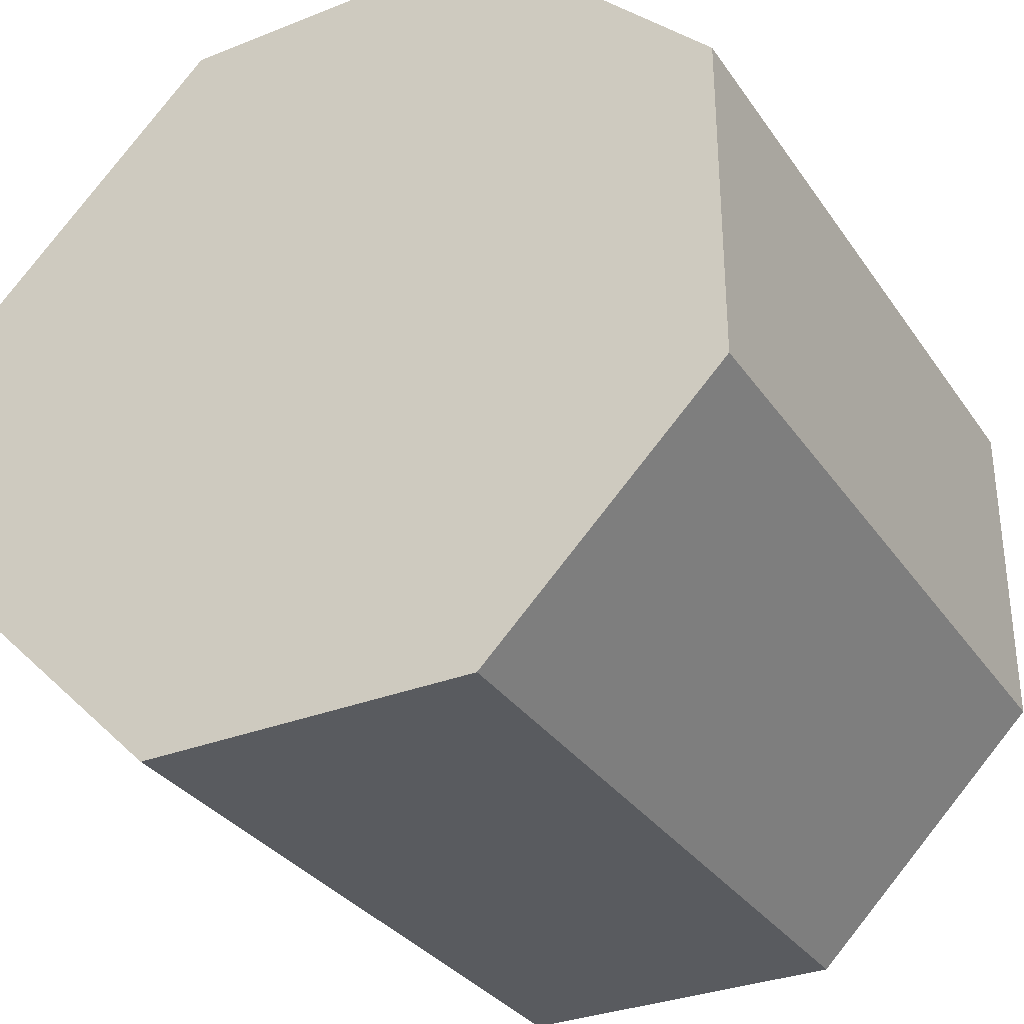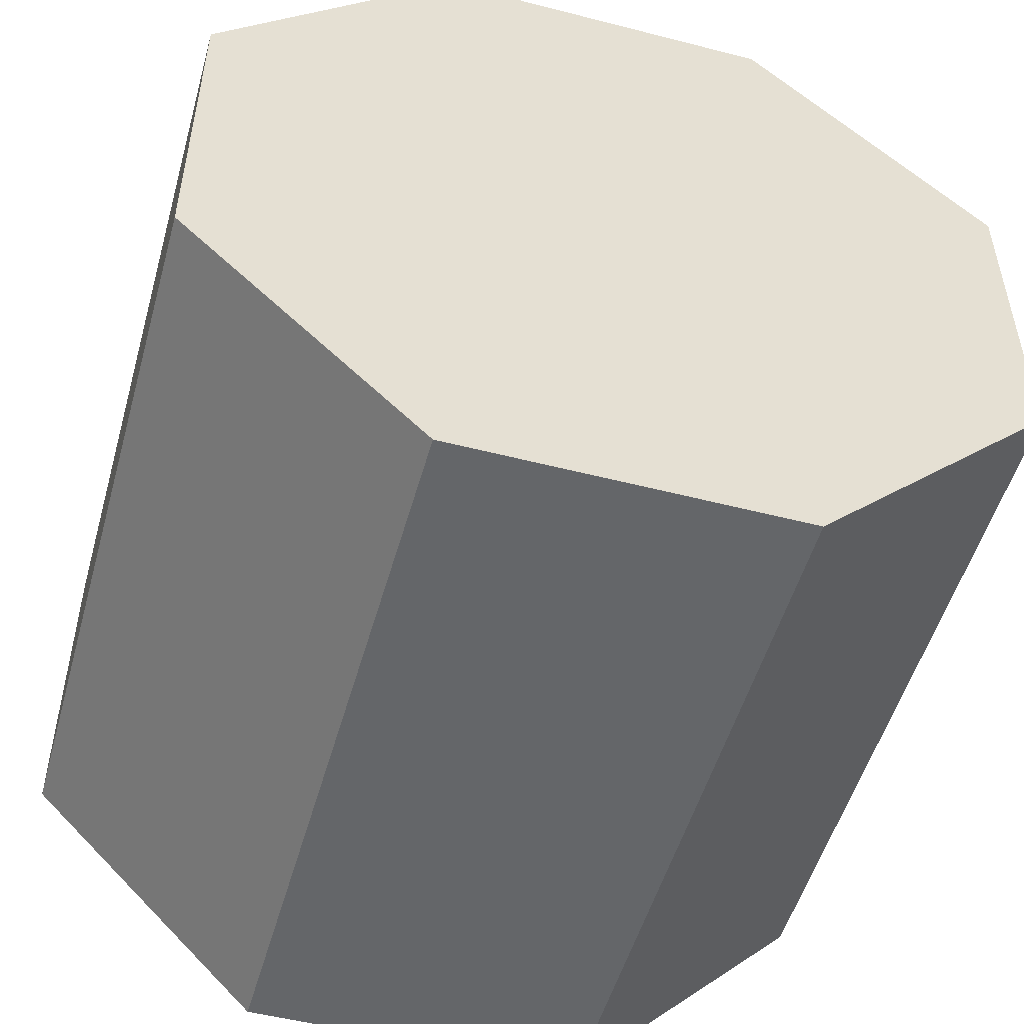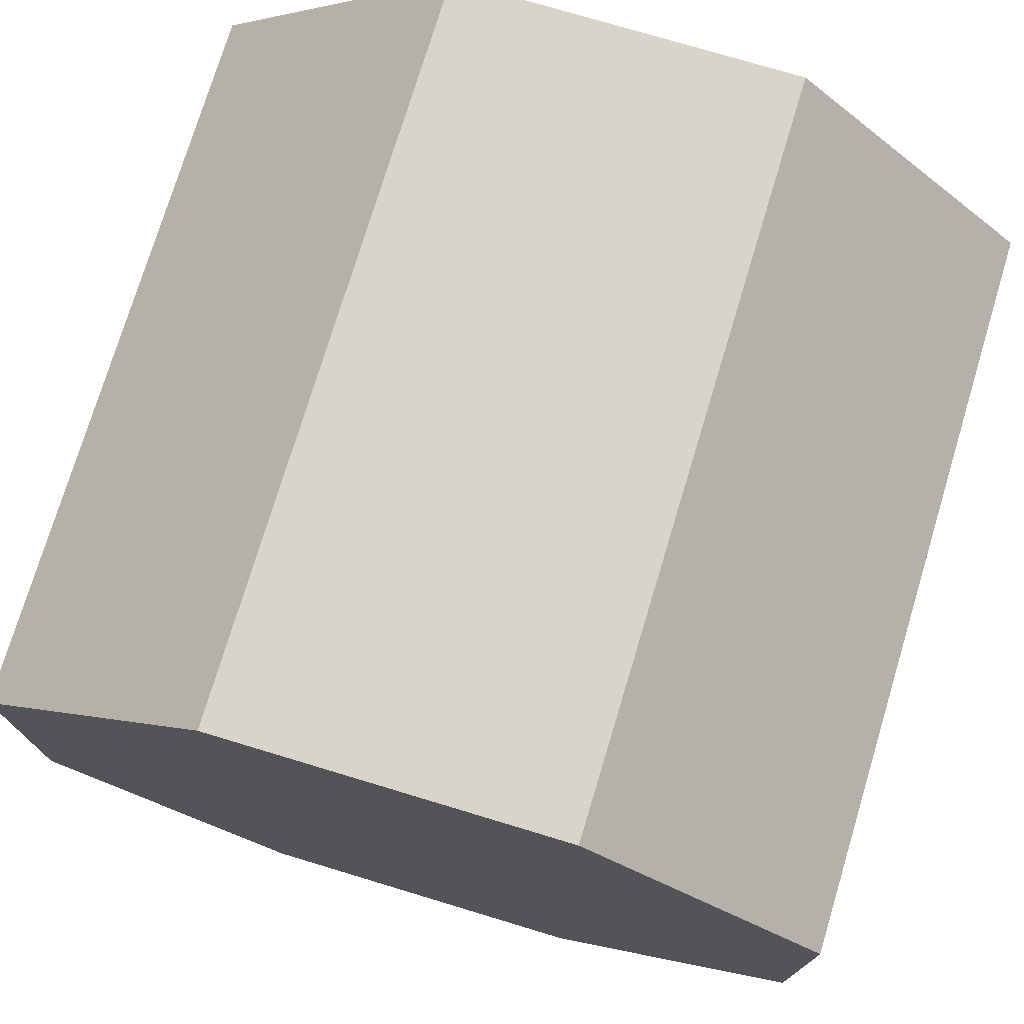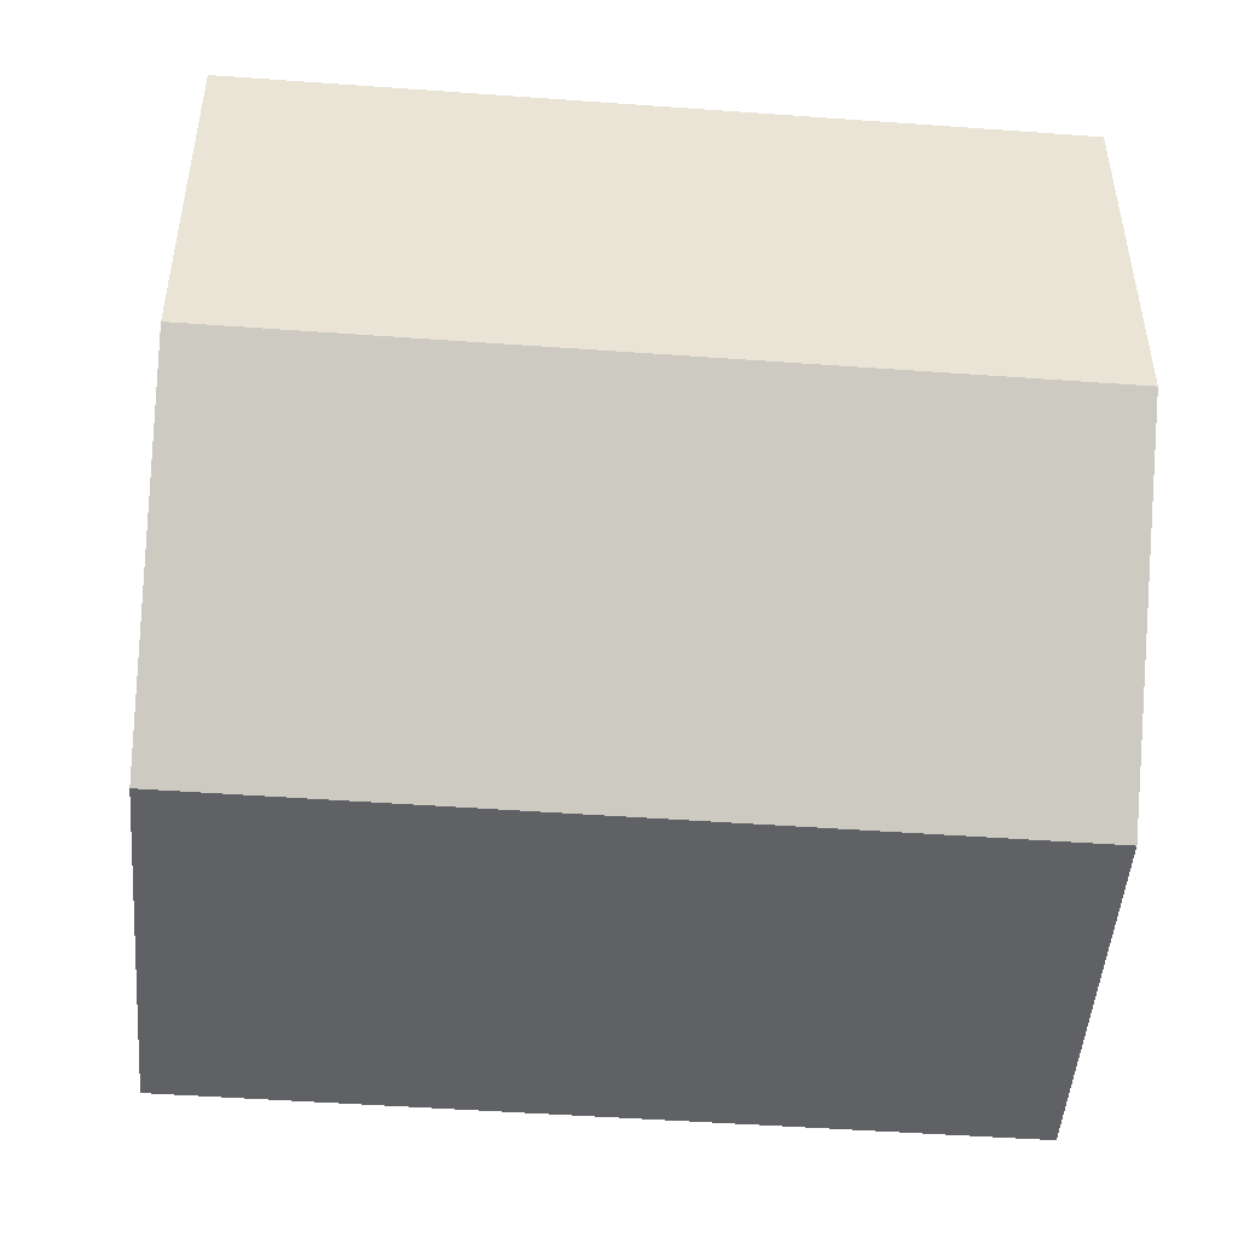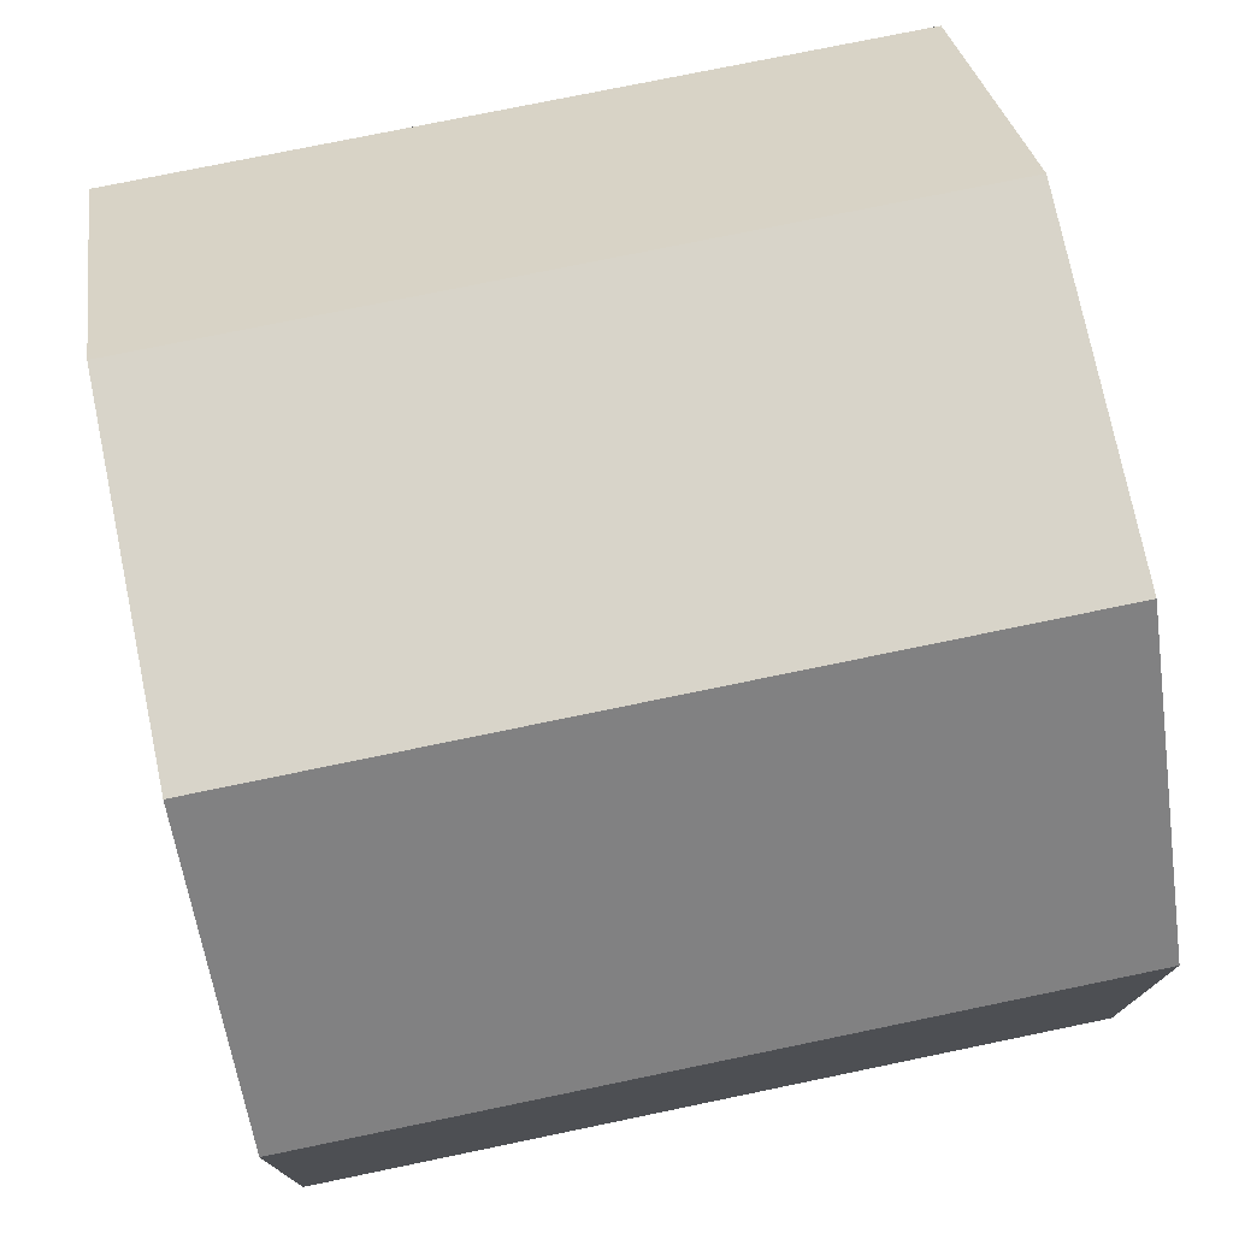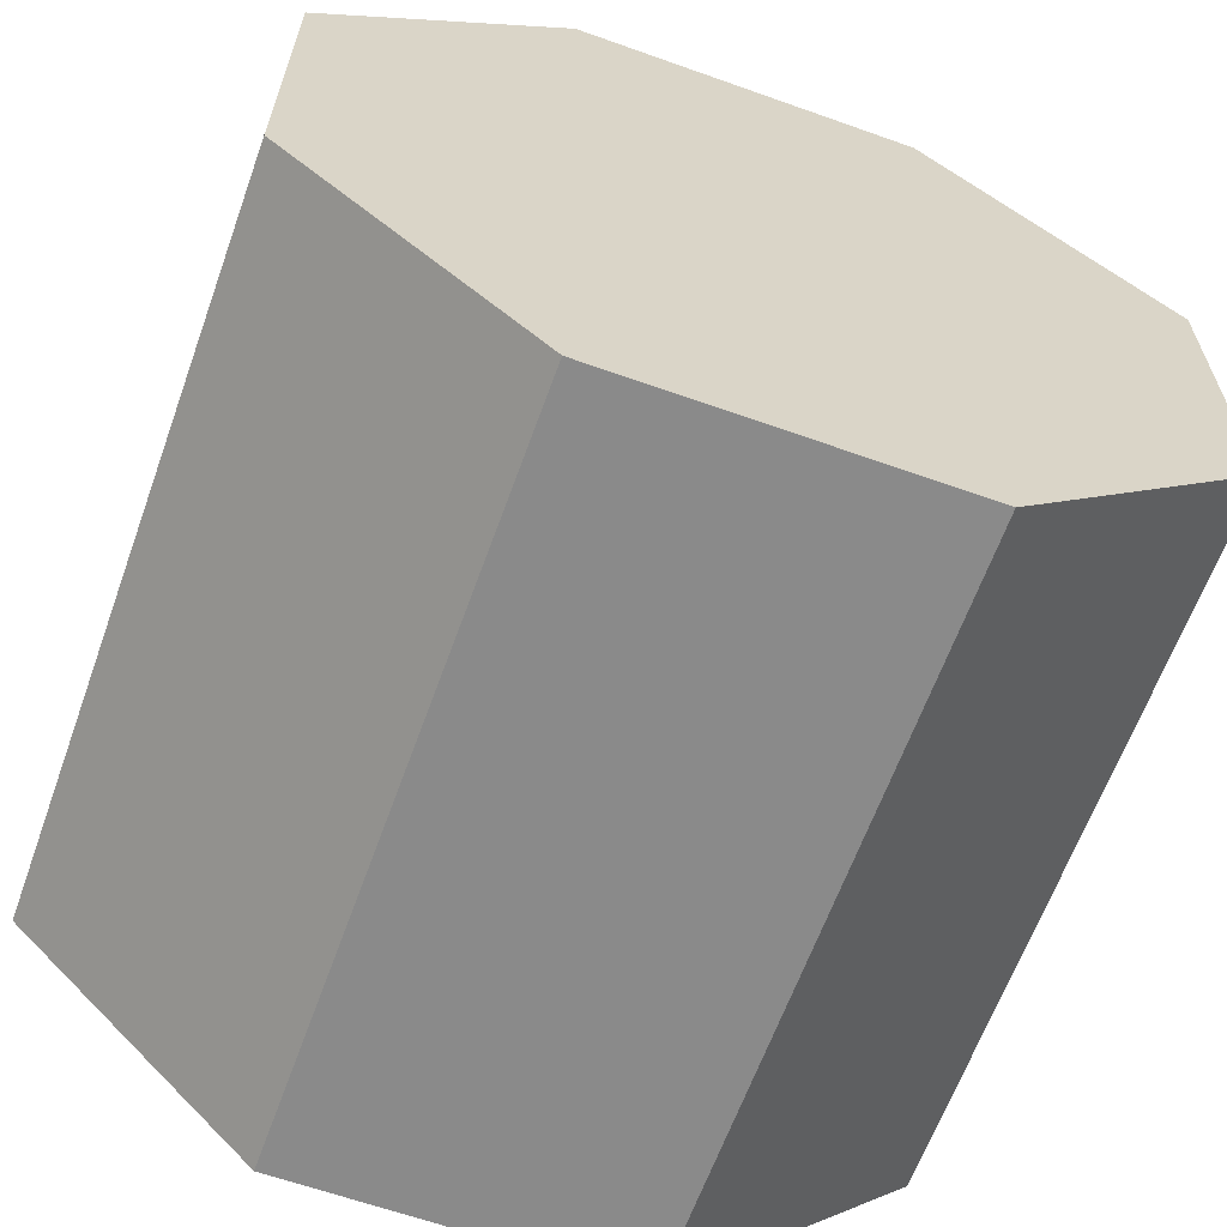
<metadata>
{"format":"obj","ext":"obj","renderer":"f3d","projection":"perspective","resolution":1024,"background":"white","views":[{"elev":-32.2,"azim":-61.1,"up":"+Z"},{"elev":-51.7,"azim":-105.6,"up":"+Z"},{"elev":75.1,"azim":106.8,"up":"+Y"},{"elev":-48.6,"azim":175.4,"up":"+Z"},{"elev":75.6,"azim":168.3,"up":"+Z"},{"elev":-63.5,"azim":70.2,"up":"+Y"}]}
</metadata>
<code>
g object_1
v 168.3 -864.7 288.6
v 368.3 -864.7 288.6
v 168.3 -799.3 223.2
v 368.3 -799.3 223.2
v 168.3 -799.3 223.2
v 368.3 -799.3 223.2
v 168.3 -706.9 223.2
v 368.3 -706.9 223.2
v 168.3 -706.9 223.2
v 368.3 -706.9 223.2
v 168.3 -641.5 288.6
v 368.3 -641.5 288.6
v 168.3 -641.5 288.6
v 368.3 -641.5 288.6
v 168.3 -641.5 381.1
v 368.3 -641.5 381.1
v 168.3 -641.5 381.1
v 368.3 -641.5 381.1
v 168.3 -706.9 446.5
v 368.3 -706.9 446.5
v 168.3 -706.9 446.5
v 368.3 -706.9 446.5
v 168.3 -799.3 446.5
v 368.3 -799.3 446.5
v 168.3 -799.3 446.5
v 368.3 -799.3 446.5
v 168.3 -864.7 381.1
v 368.3 -864.7 381.1
v 168.3 -864.7 381.1
v 368.3 -864.7 381.1
v 168.3 -864.7 288.6
v 368.3 -864.7 288.6
v 168.3 -864.7 288.6
v 168.3 -799.3 223.2
v 168.3 -706.9 223.2
v 168.3 -641.5 288.6
v 168.3 -641.5 381.1
v 168.3 -706.9 446.5
v 168.3 -799.3 446.5
v 168.3 -864.7 381.1
v 368.3 -864.7 288.6
v 368.3 -799.3 223.2
v 368.3 -706.9 223.2
v 368.3 -641.5 288.6
v 368.3 -641.5 381.1
v 368.3 -706.9 446.5
v 368.3 -799.3 446.5
v 368.3 -864.7 381.1
f 1 3 4 2
f 5 7 8 6
f 9 11 12 10
f 13 15 16 14
f 17 19 20 18
f 21 23 24 22
f 25 27 28 26
f 29 31 32 30
f 39 34 33
f 33 40 39
f 39 36 34
f 39 38 36
f 36 38 37
f 35 34 36
f 47 41 42
f 41 47 48
f 47 42 44
f 47 44 46
f 44 45 46
f 43 44 42

</code>
